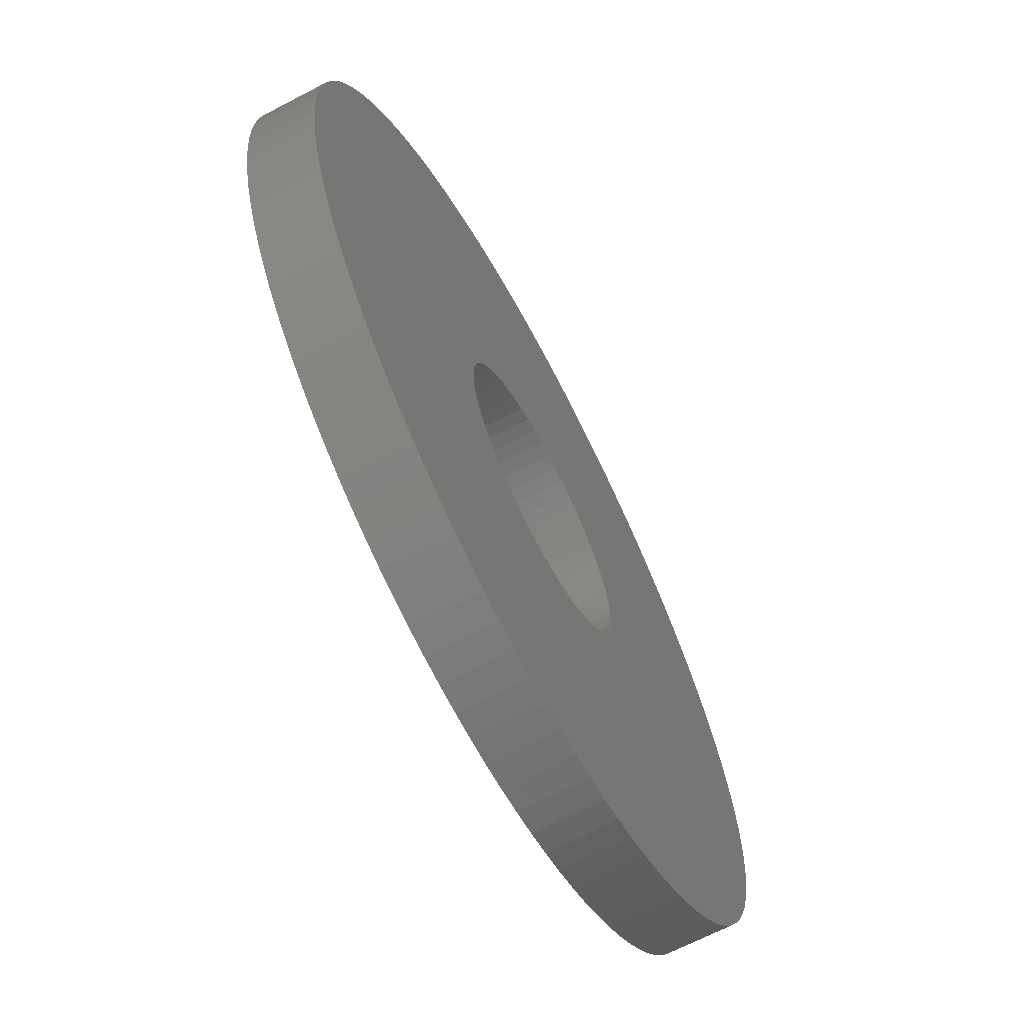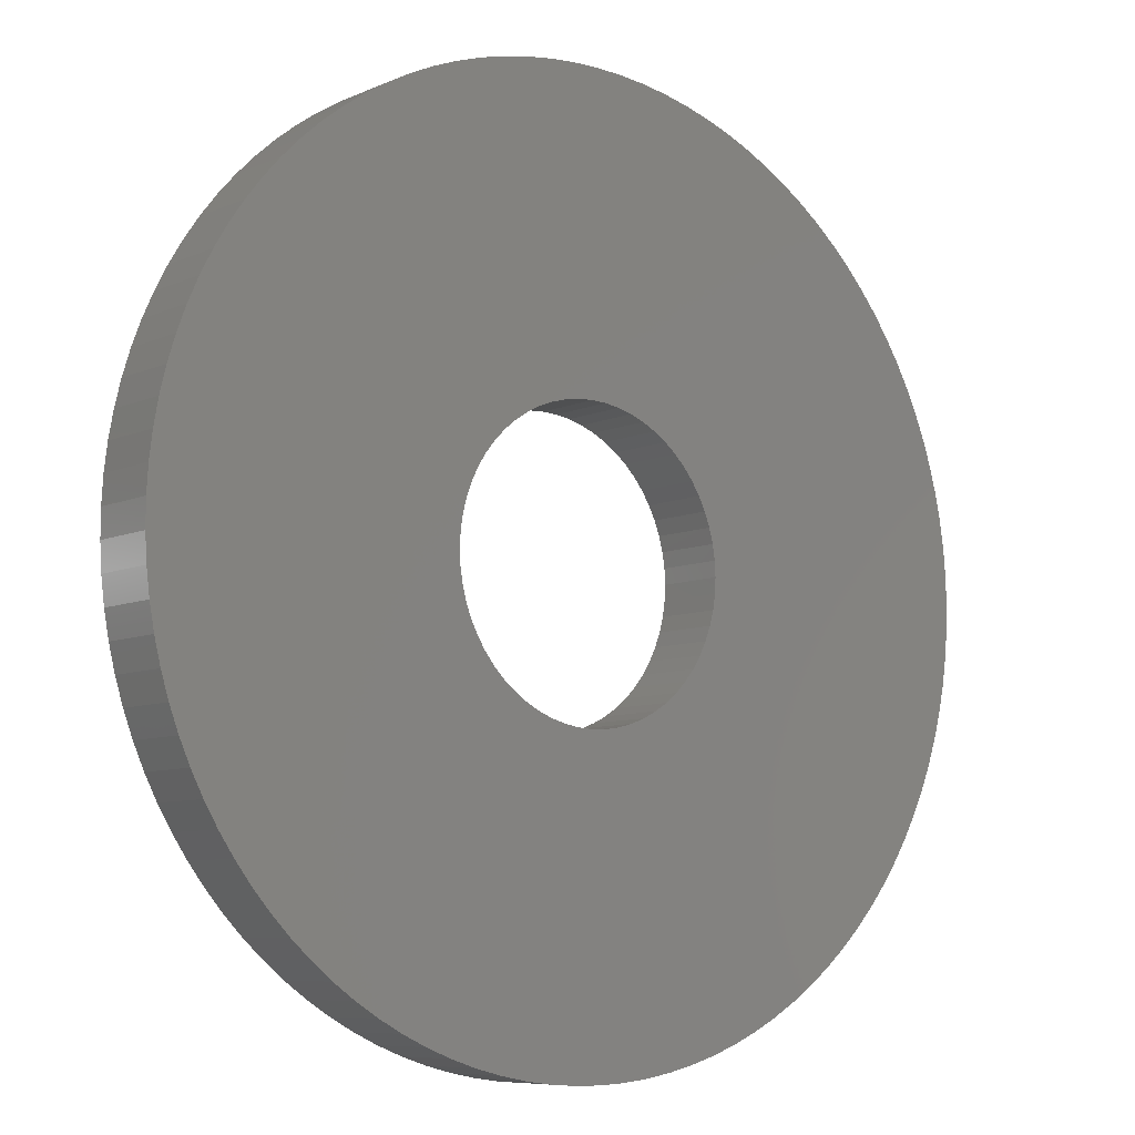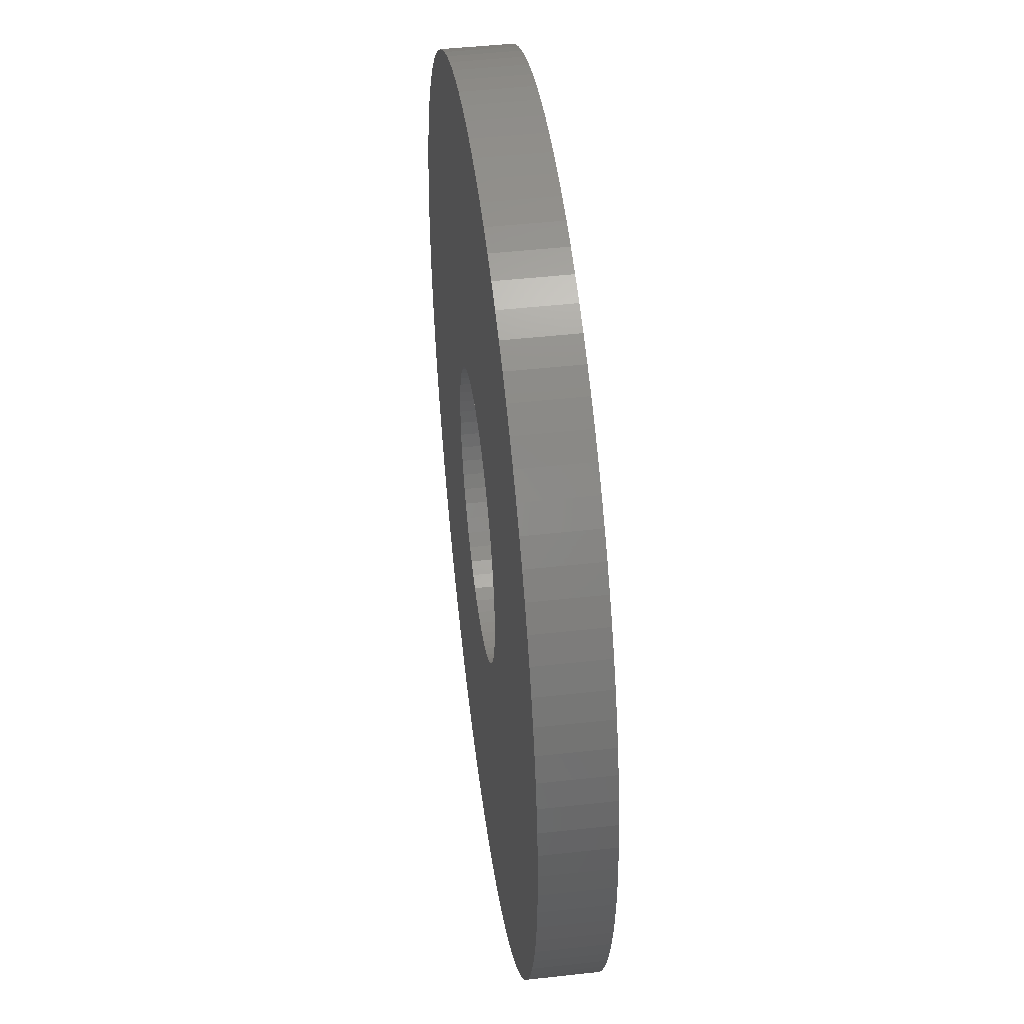
<metadata>
{"format":"stl","ext":"stl","renderer":"f3d","projection":"perspective","resolution":1024,"background":"white","views":[{"elev":-66.9,"azim":-62.3,"up":"+Z"},{"elev":-7.8,"azim":140.7,"up":"+Z"},{"elev":46.9,"azim":-97.2,"up":"+Z"}]}
</metadata>
<code>
# stl→obj: 330 verts, 660 faces
v -2.088 1 0.2195
v -2.088 0 0.2195
v -2.1 1 2.572e-16
v -2.1 0 2.572e-16
v -2.088 1 -0.2195
v -2.088 0 -0.2195
v -2.054 1 -0.4366
v -2.054 0 -0.4366
v -1.997 1 -0.6489
v -1.997 0 -0.6489
v -1.918 1 -0.8541
v -1.918 0 -0.8541
v -1.819 1 -1.05
v -1.819 0 -1.05
v -1.699 1 -1.234
v -1.699 0 -1.234
v -1.561 1 -1.405
v -1.561 0 -1.405
v -1.405 1 -1.561
v -1.405 0 -1.561
v -1.234 1 -1.699
v -1.234 0 -1.699
v -1.05 1 -1.819
v -1.05 0 -1.819
v -0.8541 1 -1.918
v -0.8541 0 -1.918
v -0.6489 1 -1.997
v -0.6489 0 -1.997
v -0.4366 1 -2.054
v -0.4366 0 -2.054
v -0.2195 1 -2.088
v -0.2195 0 -2.088
v 1.286e-16 1 -2.1
v 1.286e-16 0 -2.1
v 0.2195 1 -2.088
v 0.2195 0 -2.088
v 0.4366 1 -2.054
v 0.4366 0 -2.054
v 0.6489 1 -1.997
v 0.6489 0 -1.997
v 0.8541 1 -1.918
v 0.8541 0 -1.918
v 1.05 1 -1.819
v 1.05 0 -1.819
v 1.234 1 -1.699
v 1.234 0 -1.699
v 1.405 1 -1.561
v 1.405 0 -1.561
v 1.561 1 -1.405
v 1.561 0 -1.405
v 1.699 1 -1.234
v 1.699 0 -1.234
v 1.819 1 -1.05
v 1.819 0 -1.05
v 1.918 1 -0.8541
v 1.918 0 -0.8541
v 1.997 1 -0.6489
v 1.997 0 -0.6489
v 2.054 1 -0.4366
v 2.054 0 -0.4366
v 2.088 1 -0.2195
v 2.088 0 -0.2195
v 2.1 1 0
v 2.1 0 0
v 2.088 1 0.2195
v 2.088 0 0.2195
v 2.054 1 0.4366
v 2.054 0 0.4366
v 1.997 1 0.6489
v 1.997 0 0.6489
v 1.918 1 0.8541
v 1.918 0 0.8541
v 1.819 1 1.05
v 1.819 0 1.05
v 1.699 1 1.234
v 1.699 0 1.234
v 1.561 1 1.405
v 1.561 0 1.405
v 1.405 1 1.561
v 1.405 0 1.561
v 1.234 1 1.699
v 1.234 0 1.699
v 1.05 1 1.819
v 1.05 0 1.819
v 0.8541 1 1.918
v 0.8541 0 1.918
v 0.6489 1 1.997
v 0.6489 0 1.997
v 0.4366 1 2.054
v 0.4366 0 2.054
v 0.2195 1 2.088
v 0.2195 0 2.088
v 1.286e-16 1 2.1
v 1.286e-16 0 2.1
v -0.2195 1 2.088
v -0.2195 0 2.088
v -0.4366 1 2.054
v -0.4366 0 2.054
v -0.6489 1 1.997
v -0.6489 0 1.997
v -0.8541 1 1.918
v -0.8541 0 1.918
v -1.05 1 1.819
v -1.05 0 1.819
v -1.234 1 1.699
v -1.234 0 1.699
v -1.405 1 1.561
v -1.405 0 1.561
v -1.561 1 1.405
v -1.561 0 1.405
v -1.699 1 1.234
v -1.699 0 1.234
v -1.819 1 1.05
v -1.819 0 1.05
v -1.918 1 0.8541
v -1.918 0 0.8541
v -1.997 1 0.6489
v -1.997 0 0.6489
v -2.054 1 0.4366
v -2.054 0 0.4366
v -6.488 1 -0.3887
v -6.488 0 -0.3887
v -6.5 1 7.96e-16
v -6.5 0 7.96e-16
v -6.488 1 0.3887
v -6.488 0 0.3887
v -6.454 1 0.7761
v -6.454 0 0.7761
v -6.396 1 1.161
v -6.396 0 1.161
v -6.315 1 1.541
v -6.315 0 1.541
v -6.211 1 1.916
v -6.211 0 1.916
v -6.086 1 2.284
v -6.086 0 2.284
v -5.938 1 2.644
v -5.938 0 2.644
v -5.769 1 2.994
v -5.769 0 2.994
v -5.58 1 3.334
v -5.58 0 3.334
v -5.371 1 3.662
v -5.371 0 3.662
v -5.142 1 3.976
v -5.142 0 3.976
v -4.895 1 4.277
v -4.895 0 4.277
v -4.63 1 4.562
v -4.63 0 4.562
v -4.349 1 4.83
v -4.349 0 4.83
v -4.053 1 5.082
v -4.053 0 5.082
v -3.742 1 5.315
v -3.742 0 5.315
v -3.417 1 5.529
v -3.417 0 5.529
v -3.08 1 5.724
v -3.08 0 5.724
v -2.732 1 5.898
v -2.732 0 5.898
v -2.375 1 6.051
v -2.375 0 6.051
v -2.009 1 6.182
v -2.009 0 6.182
v -1.635 1 6.291
v -1.635 0 6.291
v -1.256 1 6.377
v -1.256 0 6.377
v -0.8725 1 6.441
v -0.8725 0 6.441
v -0.4857 1 6.482
v -0.4857 0 6.482
v -0.09724 1 6.499
v -0.09724 0 6.499
v 0.2916 1 6.493
v 0.2916 0 6.493
v 0.6794 1 6.464
v 0.6794 0 6.464
v 1.065 1 6.412
v 1.065 0 6.412
v 1.446 1 6.337
v 1.446 0 6.337
v 1.823 1 6.239
v 1.823 0 6.239
v 2.193 1 6.119
v 2.193 0 6.119
v 2.555 1 5.977
v 2.555 0 5.977
v 2.908 1 5.813
v 2.908 0 5.813
v 3.25 1 5.629
v 3.25 0 5.629
v 3.581 1 5.425
v 3.581 0 5.425
v 3.899 1 5.201
v 3.899 0 5.201
v 4.203 1 4.958
v 4.203 0 4.958
v 4.492 1 4.698
v 4.492 0 4.698
v 4.765 1 4.421
v 4.765 0 4.421
v 5.021 1 4.128
v 5.021 0 4.128
v 5.259 1 3.821
v 5.259 0 3.821
v 5.478 1 3.499
v 5.478 0 3.499
v 5.677 1 3.165
v 5.677 0 3.165
v 5.856 1 2.82
v 5.856 0 2.82
v 6.014 1 2.465
v 6.014 0 2.465
v 6.151 1 2.101
v 6.151 0 2.101
v 6.266 1 1.729
v 6.266 0 1.729
v 6.358 1 1.351
v 6.358 0 1.351
v 6.427 1 0.9688
v 6.427 0 0.9688
v 6.474 1 0.5827
v 6.474 0 0.5827
v 6.497 1 0.1945
v 6.497 0 0.1945
v 6.497 1 -0.1945
v 6.497 0 -0.1945
v 6.474 1 -0.5827
v 6.474 0 -0.5827
v 6.427 1 -0.9688
v 6.427 0 -0.9688
v 6.358 1 -1.351
v 6.358 0 -1.351
v 6.266 1 -1.729
v 6.266 0 -1.729
v 6.151 1 -2.101
v 6.151 0 -2.101
v 6.014 1 -2.465
v 6.014 0 -2.465
v 5.856 1 -2.82
v 5.856 0 -2.82
v 5.677 1 -3.165
v 5.677 0 -3.165
v 5.478 1 -3.499
v 5.478 0 -3.499
v 5.259 1 -3.821
v 5.259 0 -3.821
v 5.021 1 -4.128
v 5.021 0 -4.128
v 4.765 1 -4.421
v 4.765 0 -4.421
v 4.492 1 -4.698
v 4.492 0 -4.698
v 4.203 1 -4.958
v 4.203 0 -4.958
v 3.899 1 -5.201
v 3.899 0 -5.201
v 3.581 1 -5.425
v 3.581 0 -5.425
v 3.25 1 -5.629
v 3.25 0 -5.629
v 2.908 1 -5.813
v 2.908 0 -5.813
v 2.555 1 -5.977
v 2.555 0 -5.977
v 2.193 1 -6.119
v 2.193 0 -6.119
v 1.823 1 -6.239
v 1.823 0 -6.239
v 1.446 1 -6.337
v 1.446 0 -6.337
v 1.065 1 -6.412
v 1.065 0 -6.412
v 0.6794 1 -6.464
v 0.6794 0 -6.464
v 0.2916 1 -6.493
v 0.2916 0 -6.493
v -0.09724 1 -6.499
v -0.09724 0 -6.499
v -0.4857 1 -6.482
v -0.4857 0 -6.482
v -0.8725 1 -6.441
v -0.8725 0 -6.441
v -1.256 1 -6.377
v -1.256 0 -6.377
v -1.635 1 -6.291
v -1.635 0 -6.291
v -2.009 1 -6.182
v -2.009 0 -6.182
v -2.375 1 -6.051
v -2.375 0 -6.051
v -2.732 1 -5.898
v -2.732 0 -5.898
v -3.08 1 -5.724
v -3.08 0 -5.724
v -3.417 1 -5.529
v -3.417 0 -5.529
v -3.742 1 -5.315
v -3.742 0 -5.315
v -4.053 1 -5.082
v -4.053 0 -5.082
v -4.349 1 -4.83
v -4.349 0 -4.83
v -4.63 1 -4.562
v -4.63 0 -4.562
v -4.895 1 -4.277
v -4.895 0 -4.277
v -5.142 1 -3.976
v -5.142 0 -3.976
v -5.371 1 -3.662
v -5.371 0 -3.662
v -5.58 1 -3.334
v -5.58 0 -3.334
v -5.769 1 -2.994
v -5.769 0 -2.994
v -5.938 1 -2.644
v -5.938 0 -2.644
v -6.086 1 -2.284
v -6.086 0 -2.284
v -6.211 1 -1.916
v -6.211 0 -1.916
v -6.315 1 -1.541
v -6.315 0 -1.541
v -6.396 1 -1.161
v -6.396 0 -1.161
v -6.454 1 -0.7761
v -6.454 0 -0.7761
f 1 2 3
f 3 2 4
f 3 4 5
f 5 4 6
f 5 6 7
f 7 6 8
f 7 8 9
f 9 8 10
f 9 10 11
f 11 10 12
f 11 12 13
f 13 12 14
f 13 14 15
f 15 14 16
f 15 16 17
f 17 16 18
f 17 18 19
f 19 18 20
f 19 20 21
f 21 20 22
f 21 22 23
f 23 22 24
f 23 24 25
f 25 24 26
f 25 26 27
f 27 26 28
f 27 28 29
f 29 28 30
f 29 30 31
f 31 30 32
f 31 32 33
f 33 32 34
f 33 34 35
f 35 34 36
f 35 36 37
f 37 36 38
f 37 38 39
f 39 38 40
f 39 40 41
f 41 40 42
f 41 42 43
f 43 42 44
f 43 44 45
f 45 44 46
f 45 46 47
f 47 46 48
f 47 48 49
f 49 48 50
f 49 50 51
f 51 50 52
f 51 52 53
f 53 52 54
f 53 54 55
f 55 54 56
f 55 56 57
f 57 56 58
f 57 58 59
f 59 58 60
f 59 60 61
f 61 60 62
f 61 62 63
f 63 62 64
f 63 64 65
f 65 64 66
f 65 66 67
f 67 66 68
f 67 68 69
f 69 68 70
f 69 70 71
f 71 70 72
f 71 72 73
f 73 72 74
f 73 74 75
f 75 74 76
f 75 76 77
f 77 76 78
f 77 78 79
f 79 78 80
f 79 80 81
f 81 80 82
f 81 82 83
f 83 82 84
f 83 84 85
f 85 84 86
f 85 86 87
f 87 86 88
f 87 88 89
f 89 88 90
f 89 90 91
f 91 90 92
f 91 92 93
f 93 92 94
f 93 94 95
f 95 94 96
f 95 96 97
f 97 96 98
f 97 98 99
f 99 98 100
f 99 100 101
f 101 100 102
f 101 102 103
f 103 102 104
f 103 104 105
f 105 104 106
f 105 106 107
f 107 106 108
f 107 108 109
f 109 108 110
f 109 110 111
f 111 110 112
f 111 112 113
f 113 112 114
f 113 114 115
f 115 114 116
f 115 116 117
f 117 116 118
f 117 118 119
f 119 118 120
f 119 120 1
f 1 120 2
f 121 122 123
f 123 122 124
f 123 124 125
f 125 124 126
f 125 126 127
f 127 126 128
f 127 128 129
f 129 128 130
f 129 130 131
f 131 130 132
f 131 132 133
f 133 132 134
f 133 134 135
f 135 134 136
f 135 136 137
f 137 136 138
f 137 138 139
f 139 138 140
f 139 140 141
f 141 140 142
f 141 142 143
f 143 142 144
f 143 144 145
f 145 144 146
f 145 146 147
f 147 146 148
f 147 148 149
f 149 148 150
f 149 150 151
f 151 150 152
f 151 152 153
f 153 152 154
f 153 154 155
f 155 154 156
f 155 156 157
f 157 156 158
f 157 158 159
f 159 158 160
f 159 160 161
f 161 160 162
f 161 162 163
f 163 162 164
f 163 164 165
f 165 164 166
f 165 166 167
f 167 166 168
f 167 168 169
f 169 168 170
f 169 170 171
f 171 170 172
f 171 172 173
f 173 172 174
f 173 174 175
f 175 174 176
f 175 176 177
f 177 176 178
f 177 178 179
f 179 178 180
f 179 180 181
f 181 180 182
f 181 182 183
f 183 182 184
f 183 184 185
f 185 184 186
f 185 186 187
f 187 186 188
f 187 188 189
f 189 188 190
f 189 190 191
f 191 190 192
f 191 192 193
f 193 192 194
f 193 194 195
f 195 194 196
f 195 196 197
f 197 196 198
f 197 198 199
f 199 198 200
f 199 200 201
f 201 200 202
f 201 202 203
f 203 202 204
f 203 204 205
f 205 204 206
f 205 206 207
f 207 206 208
f 207 208 209
f 209 208 210
f 209 210 211
f 211 210 212
f 211 212 213
f 213 212 214
f 213 214 215
f 215 214 216
f 215 216 217
f 217 216 218
f 217 218 219
f 219 218 220
f 219 220 221
f 221 220 222
f 221 222 223
f 223 222 224
f 223 224 225
f 225 224 226
f 225 226 227
f 227 226 228
f 227 228 229
f 229 228 230
f 229 230 231
f 231 230 232
f 231 232 233
f 233 232 234
f 233 234 235
f 235 234 236
f 235 236 237
f 237 236 238
f 237 238 239
f 239 238 240
f 239 240 241
f 241 240 242
f 241 242 243
f 243 242 244
f 243 244 245
f 245 244 246
f 245 246 247
f 247 246 248
f 247 248 249
f 249 248 250
f 249 250 251
f 251 250 252
f 251 252 253
f 253 252 254
f 253 254 255
f 255 254 256
f 255 256 257
f 257 256 258
f 257 258 259
f 259 258 260
f 259 260 261
f 261 260 262
f 261 262 263
f 263 262 264
f 263 264 265
f 265 264 266
f 265 266 267
f 267 266 268
f 267 268 269
f 269 268 270
f 269 270 271
f 271 270 272
f 271 272 273
f 273 272 274
f 273 274 275
f 275 274 276
f 275 276 277
f 277 276 278
f 277 278 279
f 279 278 280
f 279 280 281
f 281 280 282
f 281 282 283
f 283 282 284
f 283 284 285
f 285 284 286
f 285 286 287
f 287 286 288
f 287 288 289
f 289 288 290
f 289 290 291
f 291 290 292
f 291 292 293
f 293 292 294
f 293 294 295
f 295 294 296
f 295 296 297
f 297 296 298
f 297 298 299
f 299 298 300
f 299 300 301
f 301 300 302
f 301 302 303
f 303 302 304
f 303 304 305
f 305 304 306
f 305 306 307
f 307 306 308
f 307 308 309
f 309 308 310
f 309 310 311
f 311 310 312
f 311 312 313
f 313 312 314
f 313 314 315
f 315 314 316
f 315 316 317
f 317 316 318
f 317 318 319
f 319 318 320
f 319 320 321
f 321 320 322
f 321 322 323
f 323 322 324
f 323 324 325
f 325 324 326
f 325 326 327
f 327 326 328
f 327 328 329
f 329 328 330
f 329 330 121
f 121 330 122
f 1 3 123
f 123 3 5
f 123 5 121
f 121 5 7
f 121 7 9
f 11 321 9
f 9 321 323
f 9 323 325
f 13 317 11
f 11 317 319
f 11 319 321
f 15 313 13
f 13 313 315
f 13 315 317
f 313 15 311
f 311 15 17
f 311 17 309
f 309 17 307
f 307 17 19
f 307 19 305
f 305 19 303
f 303 19 21
f 303 21 301
f 301 21 299
f 299 21 23
f 299 23 297
f 297 23 25
f 297 25 295
f 295 25 293
f 293 25 27
f 293 27 291
f 291 27 289
f 289 27 29
f 289 29 287
f 287 29 285
f 285 29 31
f 285 31 283
f 283 31 33
f 283 33 281
f 281 33 279
f 279 33 277
f 277 33 275
f 275 33 273
f 273 33 271
f 271 33 269
f 269 33 267
f 267 33 265
f 265 33 263
f 263 33 261
f 261 33 259
f 259 33 257
f 257 33 255
f 255 33 253
f 253 33 251
f 251 33 249
f 249 33 247
f 247 33 245
f 245 33 243
f 243 33 241
f 241 33 239
f 239 33 35
f 239 35 37
f 37 39 239
f 239 39 41
f 239 41 43
f 43 45 239
f 239 45 47
f 239 47 49
f 49 51 239
f 239 51 53
f 239 53 55
f 55 57 239
f 239 57 237
f 237 57 59
f 237 59 235
f 235 59 233
f 233 59 61
f 233 61 231
f 231 61 229
f 229 61 63
f 229 63 227
f 227 63 65
f 227 65 225
f 225 65 223
f 223 65 67
f 223 67 221
f 221 67 219
f 219 67 69
f 219 69 217
f 217 69 71
f 217 71 73
f 73 75 217
f 217 75 77
f 217 77 79
f 79 81 217
f 217 81 83
f 217 83 85
f 85 87 217
f 217 87 89
f 217 89 91
f 91 93 217
f 217 93 135
f 217 135 215
f 215 135 137
f 215 137 213
f 213 137 139
f 213 139 211
f 211 139 141
f 211 141 209
f 209 141 143
f 209 143 207
f 207 143 145
f 207 145 205
f 205 145 147
f 205 147 203
f 203 147 149
f 203 149 201
f 201 149 151
f 201 151 199
f 199 151 153
f 199 153 197
f 197 153 155
f 197 155 195
f 195 155 157
f 195 157 193
f 193 157 159
f 193 159 191
f 191 159 161
f 191 161 189
f 189 161 163
f 189 163 187
f 187 163 165
f 187 165 185
f 185 165 167
f 185 167 183
f 183 167 169
f 183 169 181
f 181 169 171
f 181 171 179
f 179 171 173
f 179 173 177
f 177 173 175
f 93 95 135
f 135 95 97
f 135 97 99
f 99 101 135
f 135 101 133
f 133 101 103
f 133 103 105
f 105 107 133
f 133 107 131
f 131 107 109
f 131 109 111
f 131 111 129
f 129 111 113
f 129 113 115
f 129 115 127
f 127 115 117
f 127 117 119
f 127 119 125
f 125 119 1
f 125 1 123
f 325 327 9
f 9 327 329
f 9 329 121
f 2 126 4
f 4 126 124
f 4 124 6
f 6 124 122
f 6 122 8
f 8 122 10
f 10 122 330
f 10 330 328
f 2 120 126
f 126 120 128
f 128 120 118
f 128 118 116
f 128 116 130
f 130 116 114
f 130 114 112
f 130 112 132
f 132 112 110
f 132 110 108
f 132 108 134
f 134 108 106
f 134 106 104
f 104 102 134
f 134 102 136
f 136 102 100
f 136 100 98
f 98 96 136
f 136 96 94
f 136 94 218
f 218 94 92
f 218 92 90
f 90 88 218
f 218 88 86
f 218 86 84
f 84 82 218
f 218 82 80
f 218 80 78
f 78 76 218
f 218 76 74
f 218 74 72
f 72 70 218
f 218 70 220
f 220 70 68
f 220 68 222
f 222 68 224
f 224 68 66
f 224 66 226
f 226 66 228
f 228 66 64
f 228 64 230
f 230 64 62
f 230 62 232
f 232 62 234
f 234 62 60
f 234 60 236
f 236 60 238
f 238 60 58
f 238 58 240
f 240 58 56
f 240 56 54
f 54 52 240
f 240 52 50
f 240 50 48
f 48 46 240
f 240 46 44
f 240 44 42
f 42 40 240
f 240 40 38
f 240 38 36
f 36 34 240
f 240 34 242
f 242 34 244
f 244 34 246
f 246 34 248
f 248 34 250
f 250 34 252
f 252 34 254
f 254 34 256
f 256 34 258
f 258 34 260
f 260 34 262
f 262 34 264
f 264 34 266
f 266 34 268
f 268 34 270
f 270 34 272
f 272 34 274
f 274 34 276
f 276 34 278
f 278 34 280
f 280 34 282
f 282 34 284
f 284 34 32
f 284 32 286
f 286 32 30
f 286 30 288
f 288 30 290
f 290 30 28
f 290 28 292
f 292 28 294
f 294 28 26
f 294 26 296
f 296 26 298
f 298 26 24
f 298 24 300
f 300 24 22
f 300 22 302
f 302 22 304
f 304 22 20
f 304 20 306
f 306 20 308
f 308 20 18
f 308 18 310
f 310 18 312
f 312 18 16
f 312 16 314
f 314 16 14
f 314 14 316
f 316 14 318
f 318 14 12
f 318 12 320
f 320 12 322
f 322 12 10
f 322 10 324
f 324 10 326
f 326 10 328
f 218 216 136
f 136 216 138
f 138 216 214
f 138 214 140
f 140 214 212
f 140 212 142
f 142 212 210
f 142 210 144
f 144 210 208
f 144 208 146
f 146 208 206
f 146 206 148
f 148 206 204
f 148 204 150
f 150 204 202
f 150 202 152
f 152 202 200
f 152 200 154
f 154 200 198
f 154 198 156
f 156 198 196
f 156 196 158
f 158 196 194
f 158 194 160
f 160 194 192
f 160 192 162
f 162 192 190
f 162 190 164
f 164 190 188
f 164 188 166
f 166 188 186
f 166 186 168
f 168 186 184
f 168 184 170
f 170 184 182
f 170 182 172
f 172 182 180
f 172 180 174
f 174 180 178
f 174 178 176

</code>
